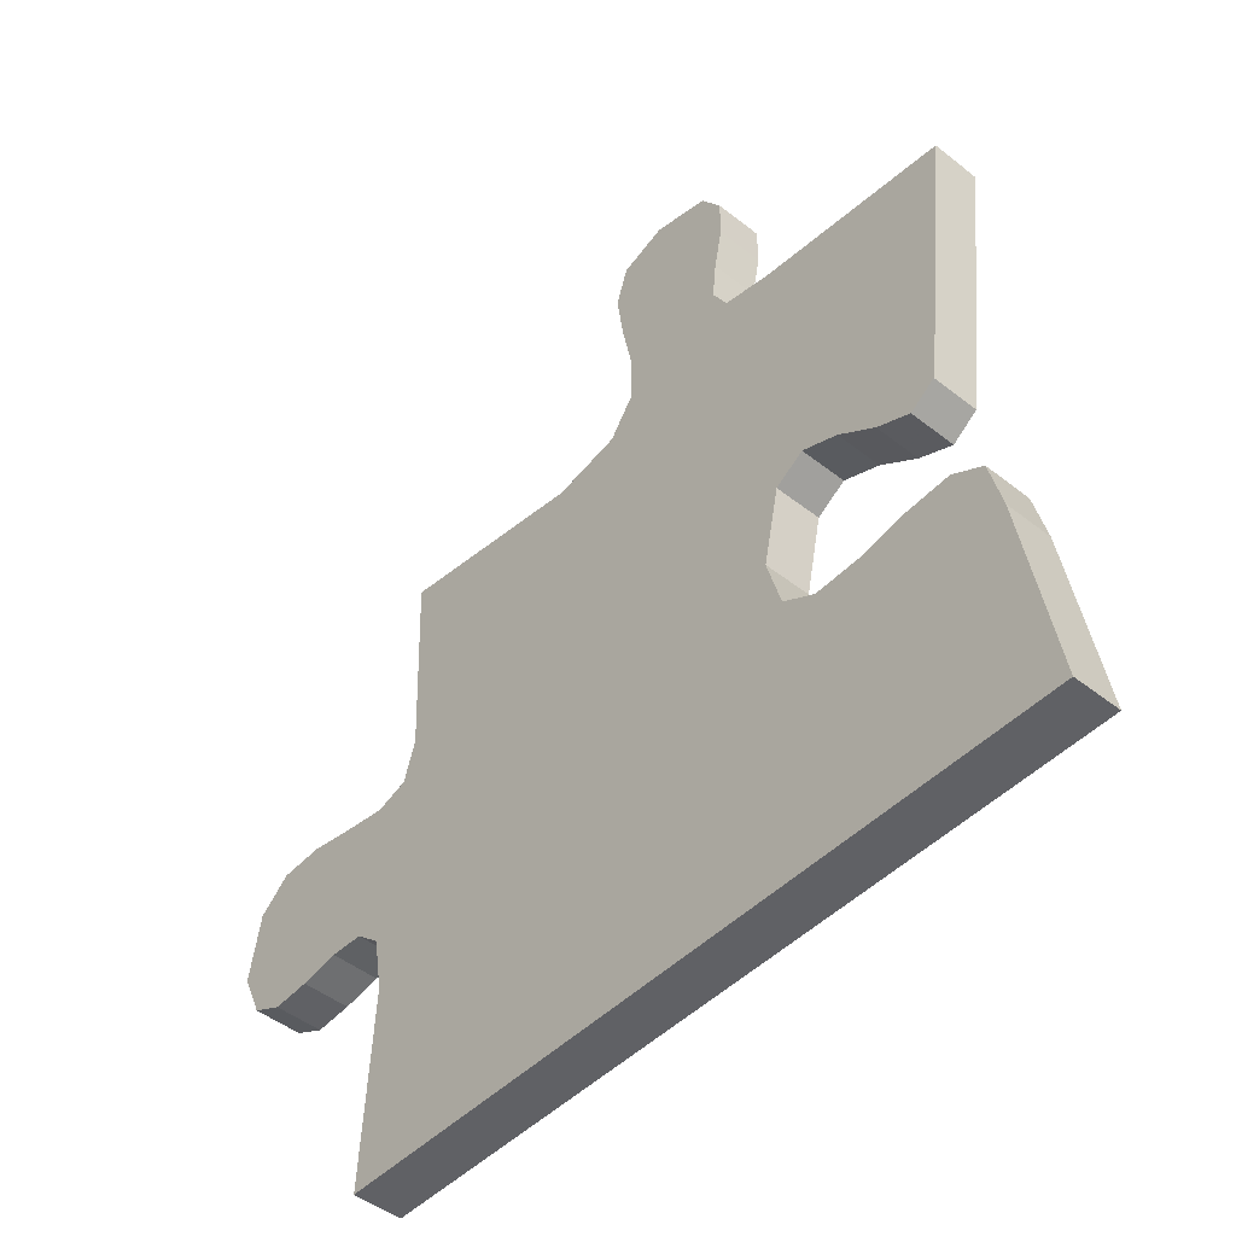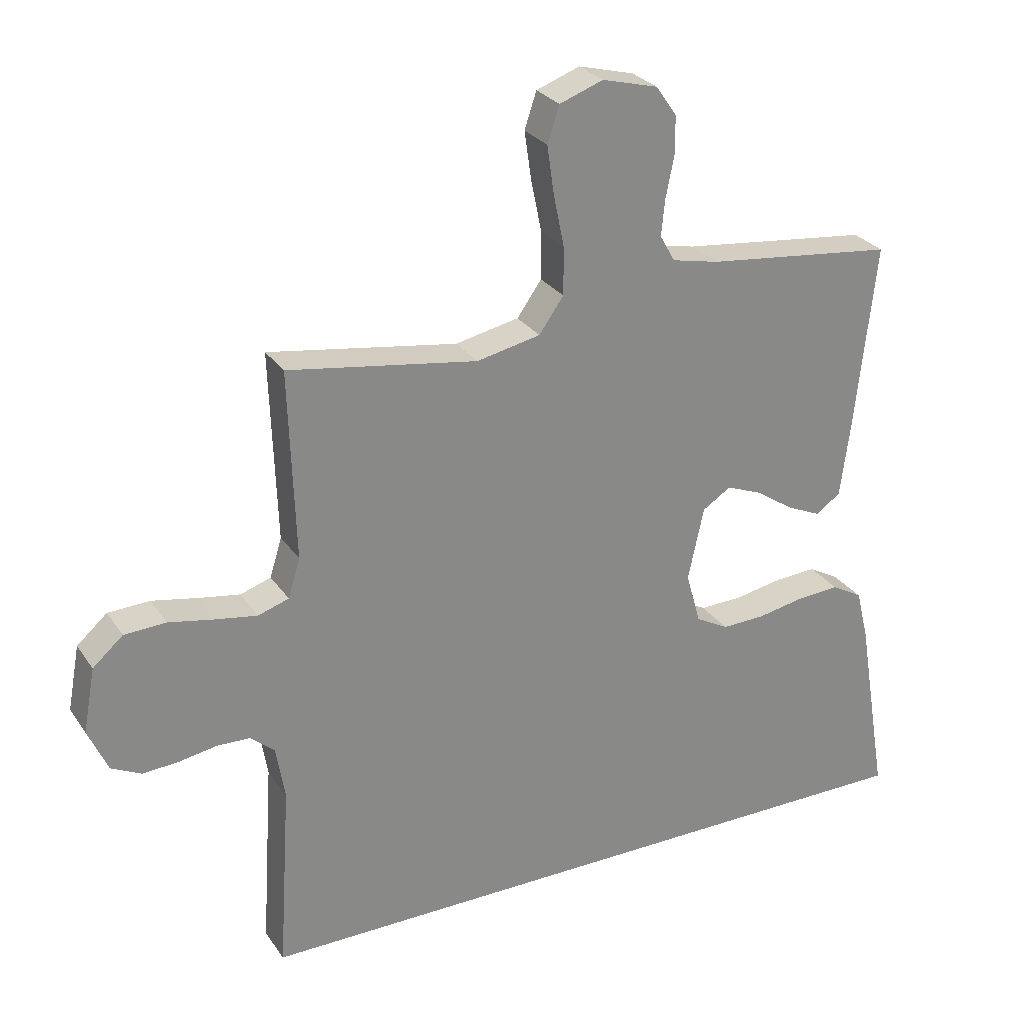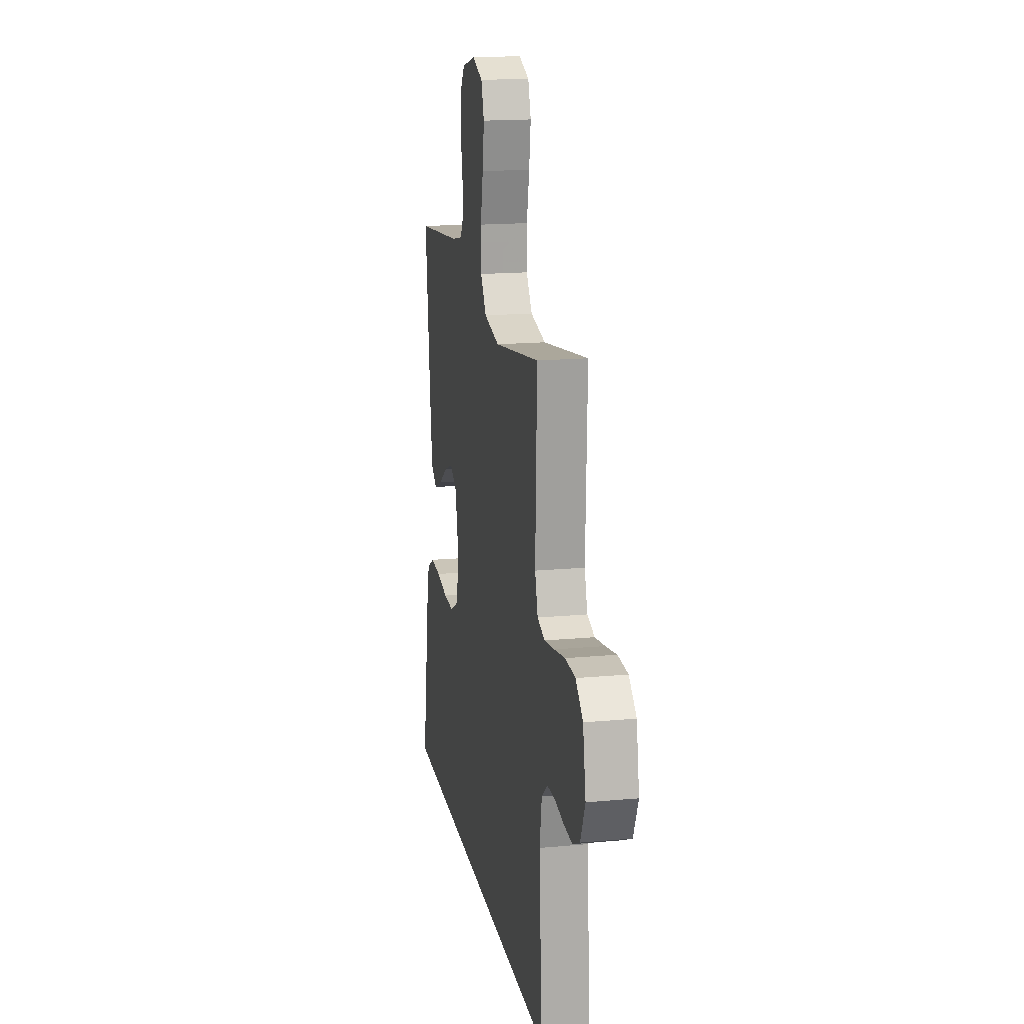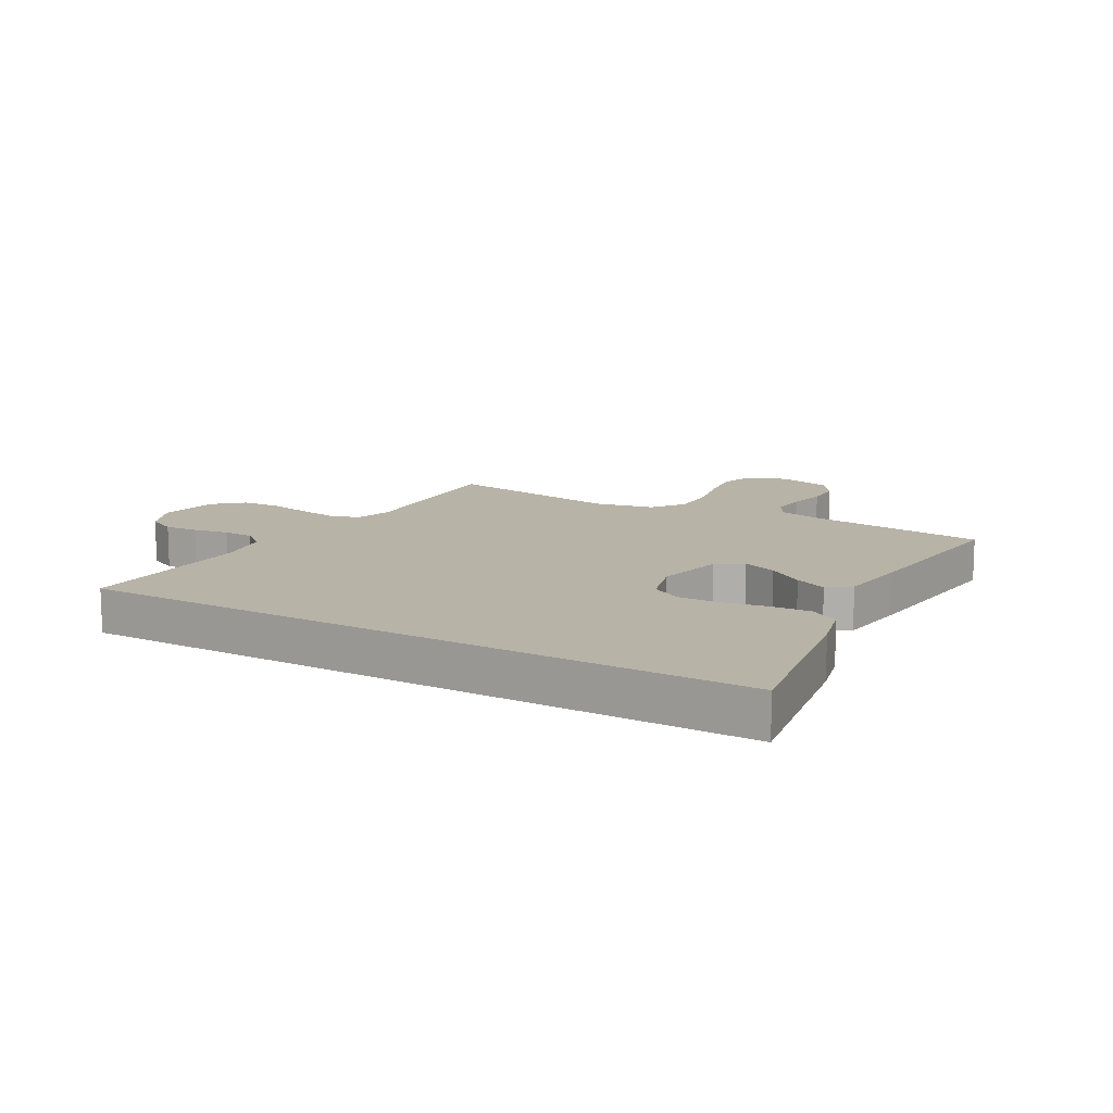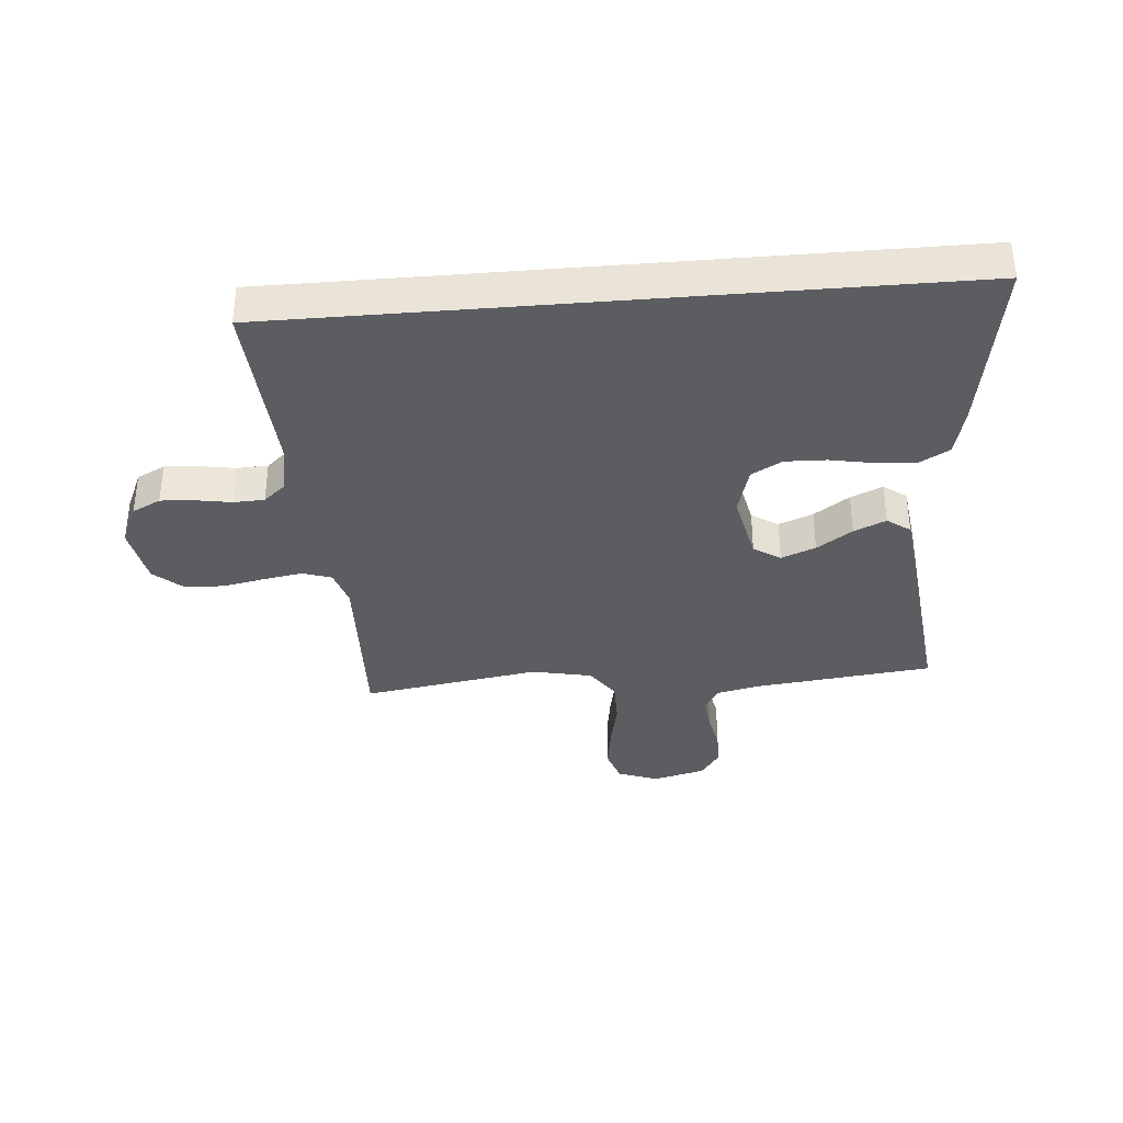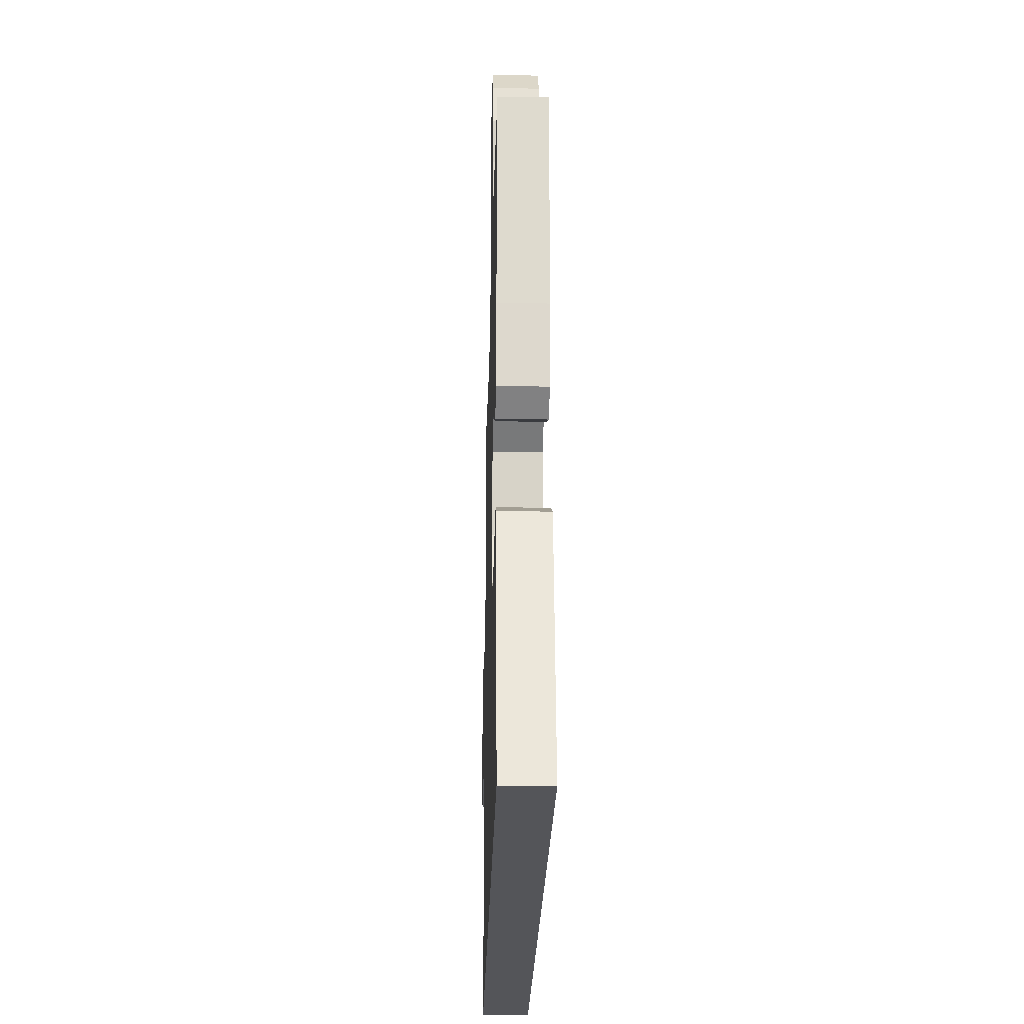
<metadata>
{"format":"obj","ext":"obj","renderer":"f3d","projection":"perspective","resolution":1024,"background":"white","views":[{"elev":-47.1,"azim":-131.8,"up":"+Z"},{"elev":27.6,"azim":152.9,"up":"+Z"},{"elev":17.1,"azim":79.5,"up":"+Z"},{"elev":12.8,"azim":-150.3,"up":"+Y"},{"elev":-36.1,"azim":-175.2,"up":"+Y"},{"elev":-24.8,"azim":-91.4,"up":"+Z"}]}
</metadata>
<code>
v 0.548 0.07 -0.5
v -0.577 0.07 -0.5
v -0.527 0.07 -0.2
v -0.507 0.07 -0.119
v -0.458 0.07 -0.091
v -0.39 0.07 -0.095
v -0.315 0.07 -0.109
v -0.246 0.07 -0.111
v -0.194 0.07 -0.082
v -0.171 0.07 0
v -0.196 0.07 0.116
v -0.241 0.07 0.145
v -0.299 0.07 0.122
v -0.359 0.07 0.081
v -0.413 0.07 0.057
v -0.452 0.07 0.085
v -0.467 0.07 0.2
v -0.5 0.07 0.5
v -0.2 0.07 0.534
v -0.126 0.07 0.55
v -0.102 0.07 0.592
v -0.108 0.07 0.65
v -0.121 0.07 0.714
v -0.121 0.07 0.775
v -0.088 0.07 0.822
v 0 0.07 0.845
v 0.069 0.07 0.82
v 0.088 0.07 0.763
v 0.077 0.07 0.687
v 0.06 0.07 0.604
v 0.06 0.07 0.529
v 0.099 0.07 0.474
v 0.2 0.07 0.453
v 0.5 0.07 0.5
v 0.49 0.07 0.2
v 0.509 0.07 0.138
v 0.558 0.07 0.122
v 0.624 0.07 0.133
v 0.696 0.07 0.147
v 0.762 0.07 0.144
v 0.81 0.07 0.102
v 0.829 0.07 0
v 0.798 0.07 -0.07
v 0.75 0.07 -0.094
v 0.693 0.07 -0.09
v 0.633 0.07 -0.08
v 0.581 0.07 -0.082
v 0.543 0.07 -0.115
v 0.529 0.07 -0.2
v 0.548 0 -0.5
v -0.577 0 -0.5
v -0.527 0 -0.2
v -0.507 0 -0.119
v -0.458 0 -0.091
v -0.39 0 -0.095
v -0.315 0 -0.109
v -0.246 0 -0.111
v -0.194 0 -0.082
v -0.171 0 0
v -0.196 0 0.116
v -0.241 0 0.145
v -0.299 0 0.122
v -0.359 0 0.081
v -0.413 0 0.057
v -0.452 0 0.085
v -0.467 0 0.2
v -0.5 0 0.5
v -0.2 0 0.534
v -0.126 0 0.55
v -0.102 0 0.592
v -0.108 0 0.65
v -0.121 0 0.714
v -0.121 0 0.775
v -0.088 0 0.822
v 0 0 0.845
v 0.069 0 0.82
v 0.088 0 0.763
v 0.077 0 0.687
v 0.06 0 0.604
v 0.06 0 0.529
v 0.099 0 0.474
v 0.2 0 0.453
v 0.5 0 0.5
v 0.49 0 0.2
v 0.509 0 0.138
v 0.558 0 0.122
v 0.624 0 0.133
v 0.696 0 0.147
v 0.762 0 0.144
v 0.81 0 0.102
v 0.829 0 0
v 0.798 0 -0.07
v 0.75 0 -0.094
v 0.693 0 -0.09
v 0.633 0 -0.08
v 0.581 0 -0.082
v 0.543 0 -0.115
v 0.529 0 -0.2
f 43 44 45 46
f 43 46 47
f 42 43 47
f 41 42 47
f 38 39 40 41
f 37 38 41 47
f 36 37 47 48
f 33 34 35
f 32 33 35 36
f 27 28 29 30
f 25 26 27 30
f 25 30 31
f 22 23 24 25
f 21 22 25 31
f 20 21 31 32
f 16 17 18 19
f 13 14 15 16
f 12 13 16 19
f 11 12 19 20
f 4 5 6 7
f 4 7 8
f 3 4 8
f 49 1 2 3
f 49 3 8
f 48 49 8 9
f 36 48 9 10
f 20 32 36
f 10 11 20 36
f 95 94 93 92
f 96 95 92
f 96 92 91
f 96 91 90
f 90 89 88 87
f 96 90 87 86
f 97 96 86 85
f 84 83 82
f 85 84 82 81
f 79 78 77 76
f 79 76 75 74
f 80 79 74
f 74 73 72 71
f 80 74 71 70
f 81 80 70 69
f 68 67 66 65
f 65 64 63 62
f 68 65 62 61
f 69 68 61 60
f 56 55 54 53
f 57 56 53
f 57 53 52
f 52 51 50 98
f 57 52 98
f 58 57 98 97
f 59 58 97 85
f 85 81 69
f 85 69 60 59
f 1 50 51 2
f 2 51 52 3
f 3 52 53 4
f 4 53 54 5
f 5 54 55 6
f 6 55 56 7
f 7 56 57 8
f 8 57 58 9
f 9 58 59 10
f 10 59 60 11
f 11 60 61 12
f 12 61 62 13
f 13 62 63 14
f 14 63 64 15
f 15 64 65 16
f 16 65 66 17
f 17 66 67 18
f 18 67 68 19
f 19 68 69 20
f 20 69 70 21
f 21 70 71 22
f 22 71 72 23
f 23 72 73 24
f 24 73 74 25
f 25 74 75 26
f 26 75 76 27
f 27 76 77 28
f 28 77 78 29
f 29 78 79 30
f 30 79 80 31
f 31 80 81 32
f 32 81 82 33
f 33 82 83 34
f 34 83 84 35
f 35 84 85 36
f 36 85 86 37
f 37 86 87 38
f 38 87 88 39
f 39 88 89 40
f 40 89 90 41
f 41 90 91 42
f 42 91 92 43
f 43 92 93 44
f 44 93 94 45
f 45 94 95 46
f 46 95 96 47
f 47 96 97 48
f 48 97 98 49
f 49 98 50 1

</code>
